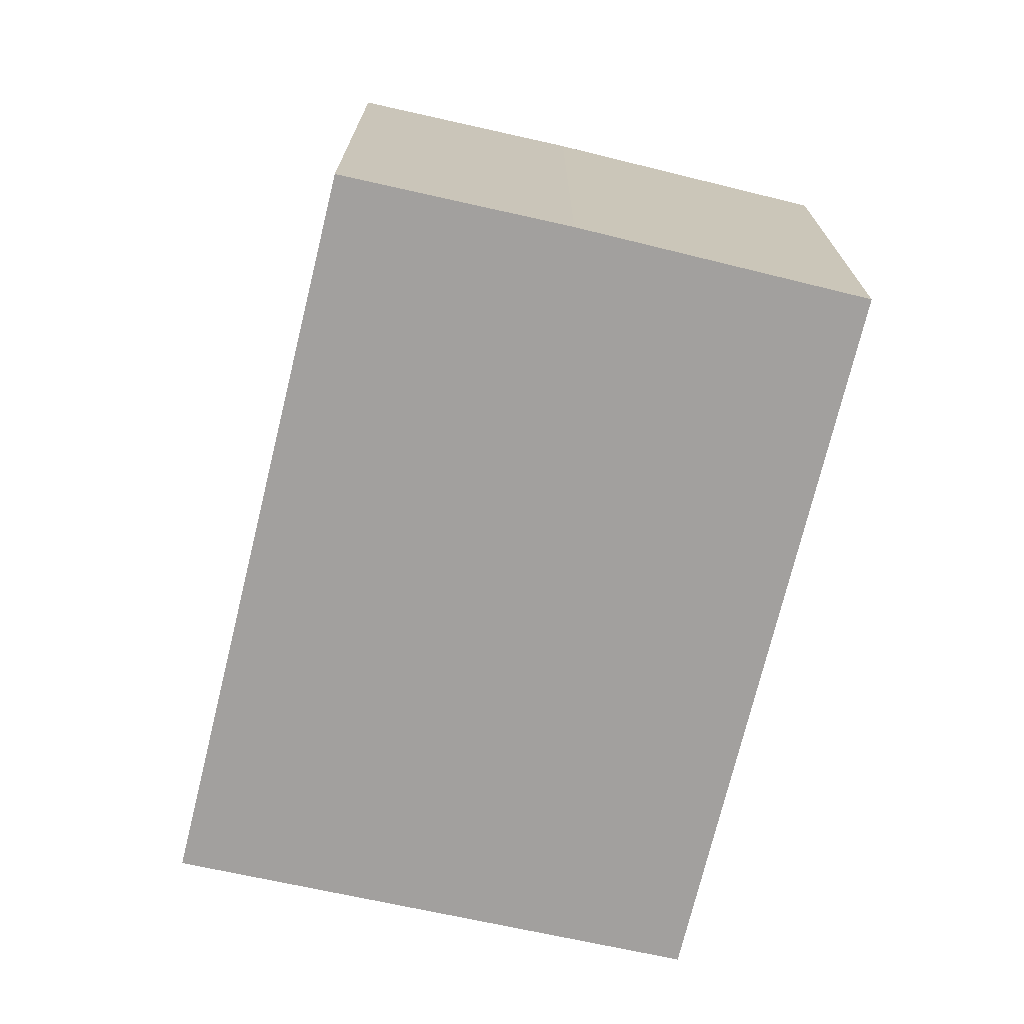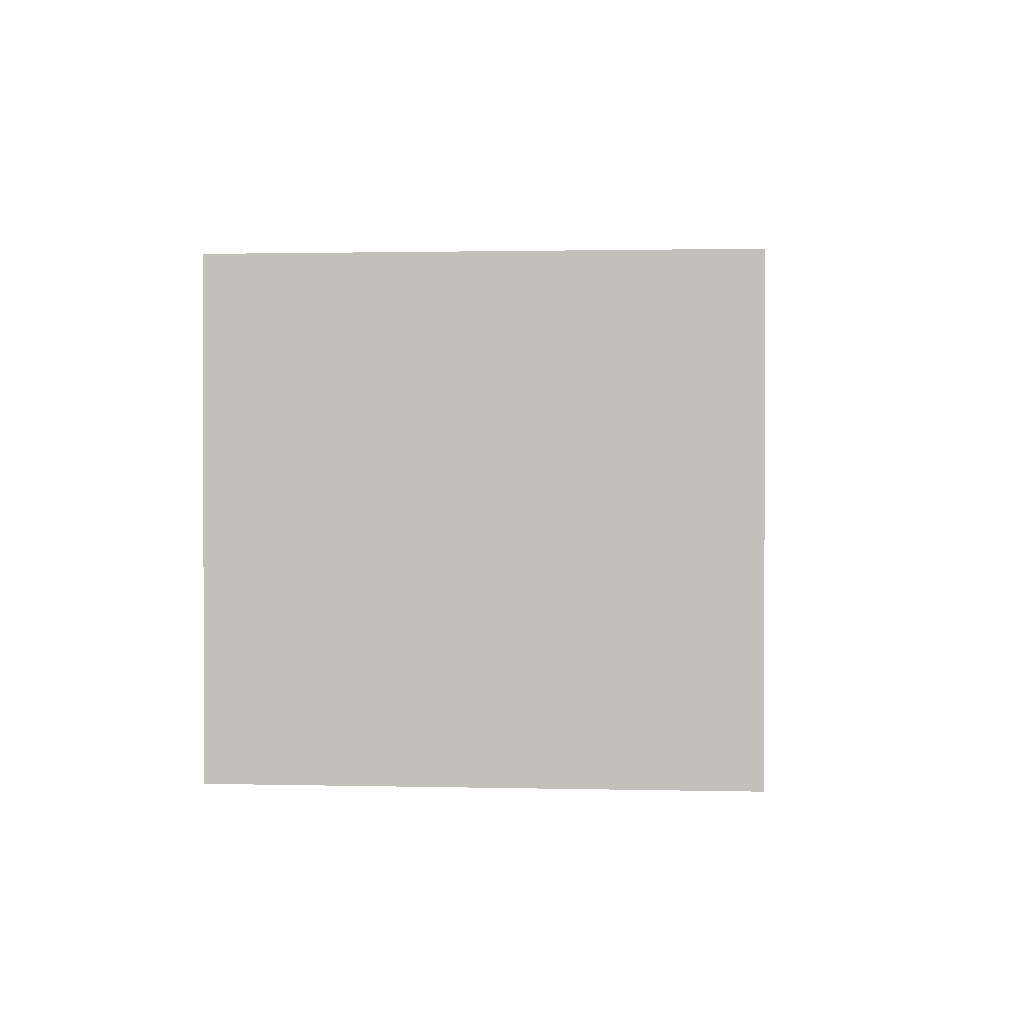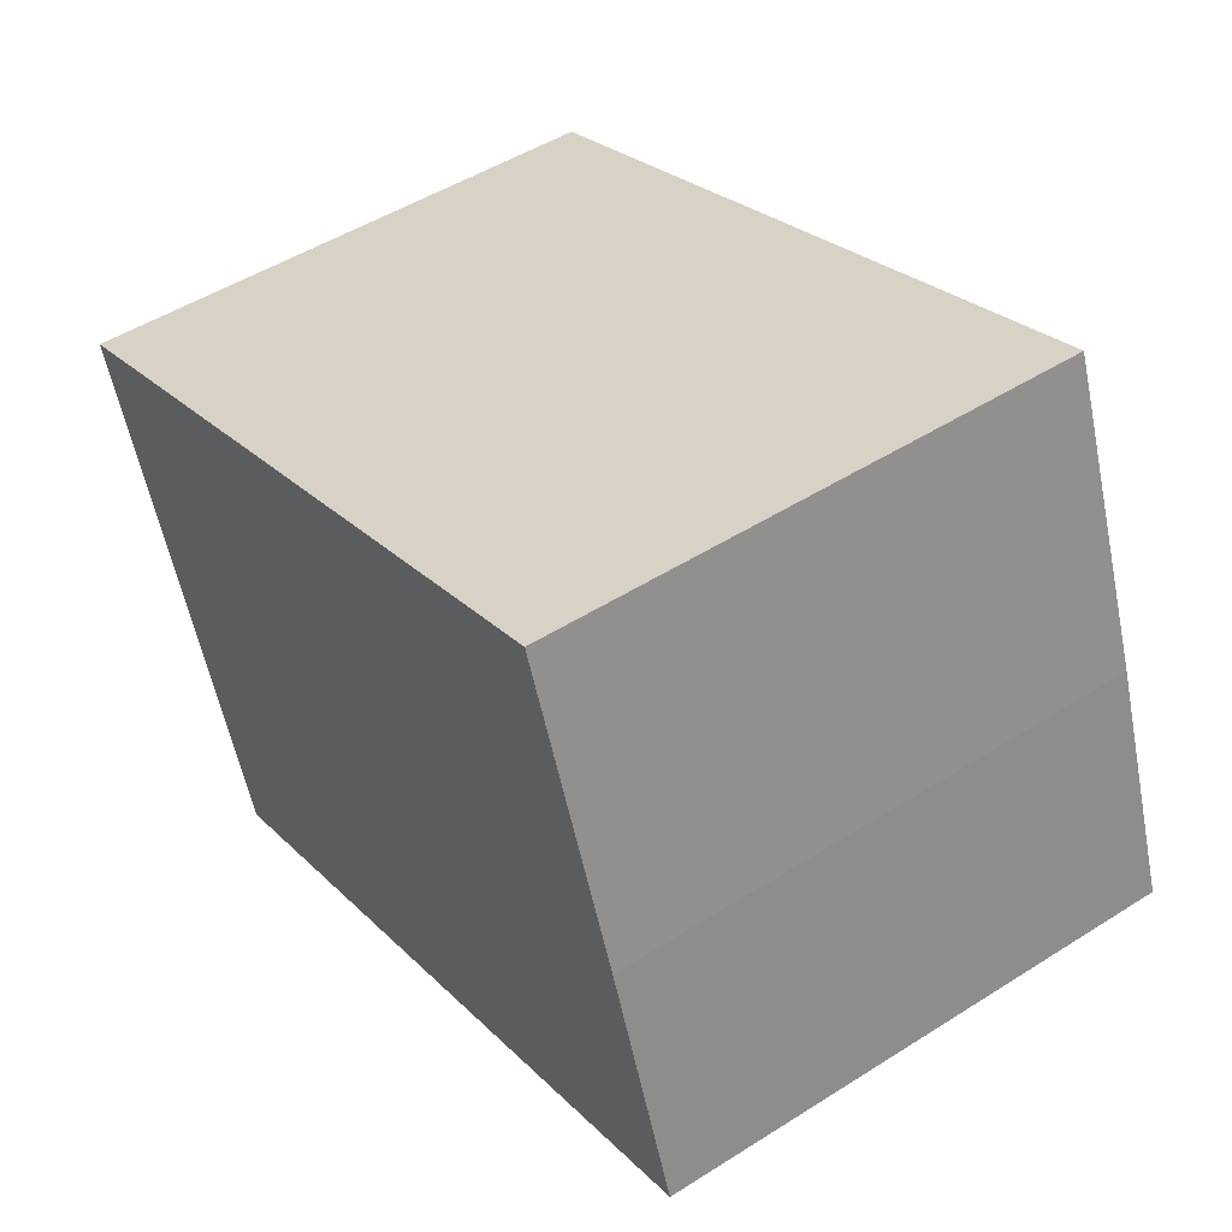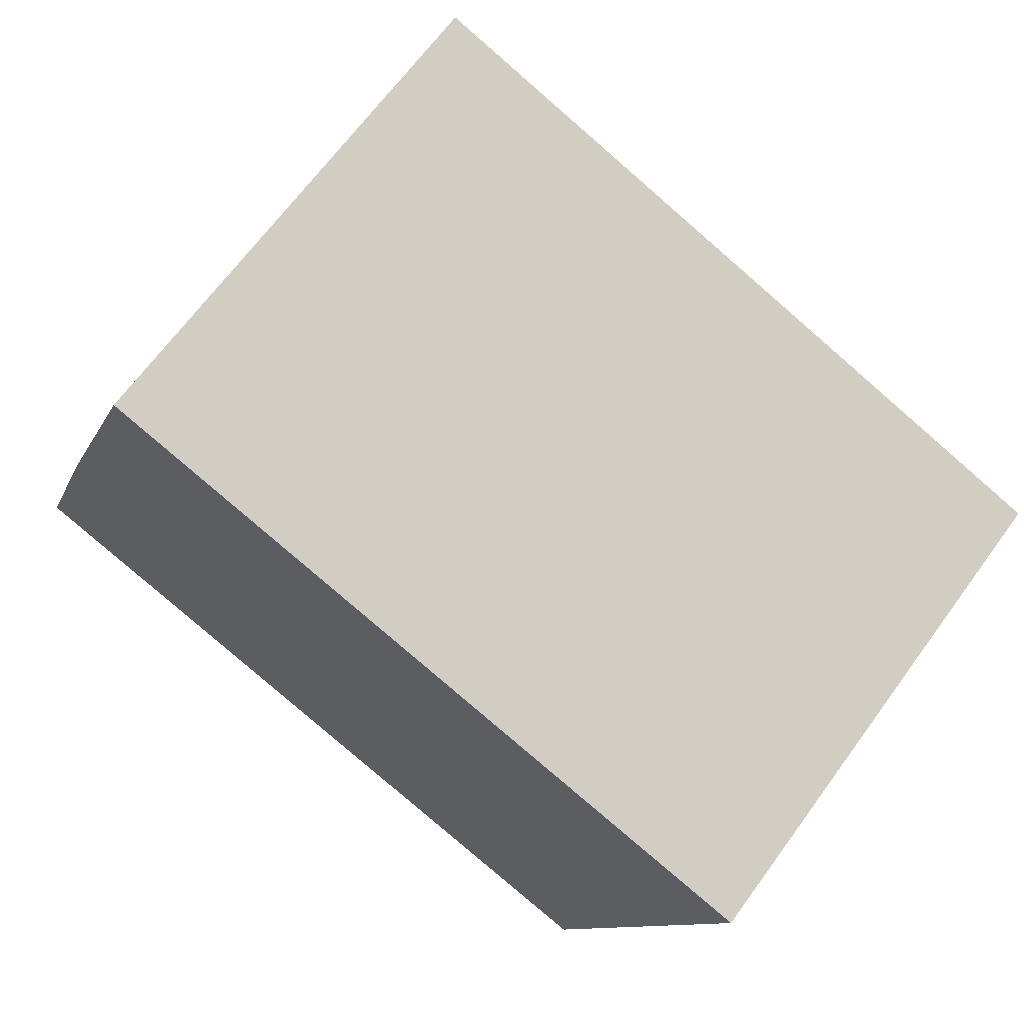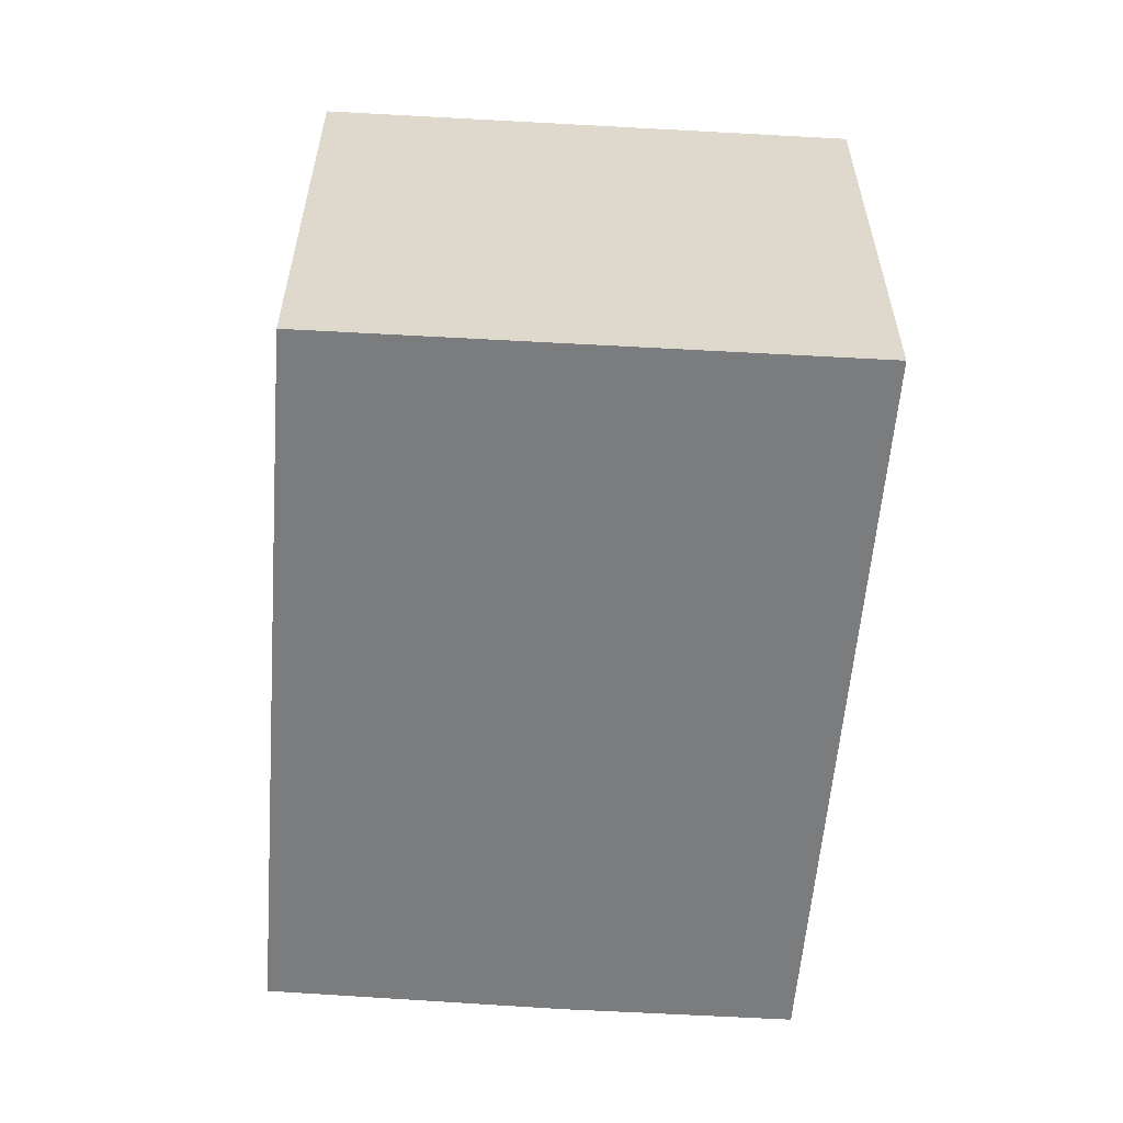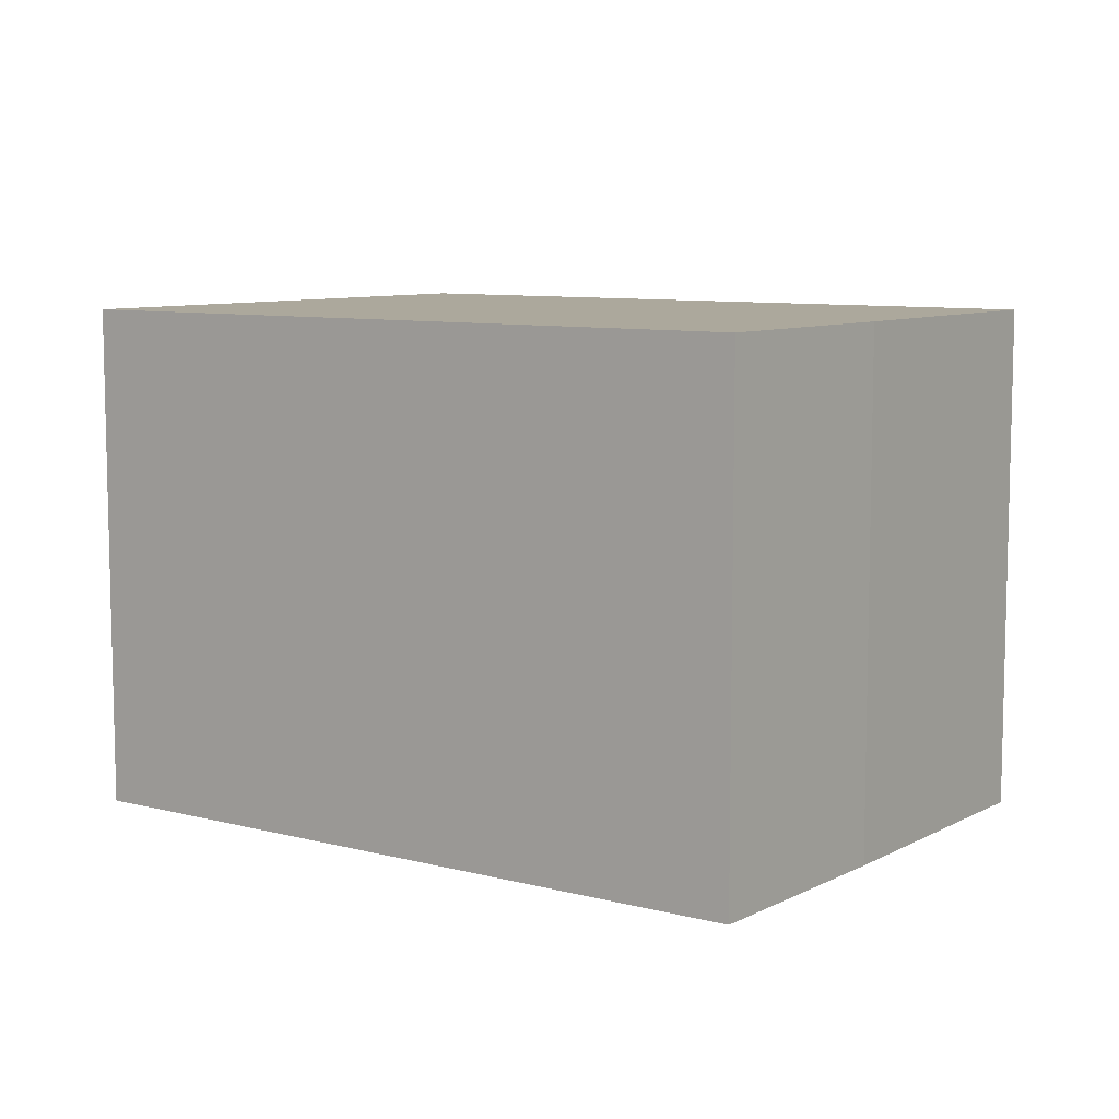
<metadata>
{"format":"obj","ext":"obj","renderer":"f3d","projection":"perspective","resolution":1024,"background":"white","views":[{"elev":-71.9,"azim":-82.9,"up":"+Y"},{"elev":1.2,"azim":114.9,"up":"+Y"},{"elev":49.5,"azim":-125.0,"up":"+Z"},{"elev":67.4,"azim":36.2,"up":"+Z"},{"elev":-58.6,"azim":106.2,"up":"+Y"},{"elev":8.5,"azim":-123.5,"up":"+Y"}]}
</metadata>
<code>
v  5.212 3.804 -1.993
v  1.375 3.804 3.708
v  6.543 3.804 1.781
v  0 3.804 2.329e-16
v  0.587 3.804 1.641
v  1.375 -2.271e-16 3.708
v  6.543 -1.091e-16 1.781
v  5.212 1.22e-16 -1.993
v  0 0 0
v  0.587 -1.005e-16 1.641
g defaultobject
f 1 2 3
f 2 1 4
f 2 4 5
f 6 3 2
f 3 6 7
f 7 1 3
f 1 7 8
f 8 4 1
f 4 8 9
f 10 2 5
f 2 10 6
f 9 5 4
f 5 9 10
f 10 7 6
f 7 10 8
f 8 10 9

</code>
